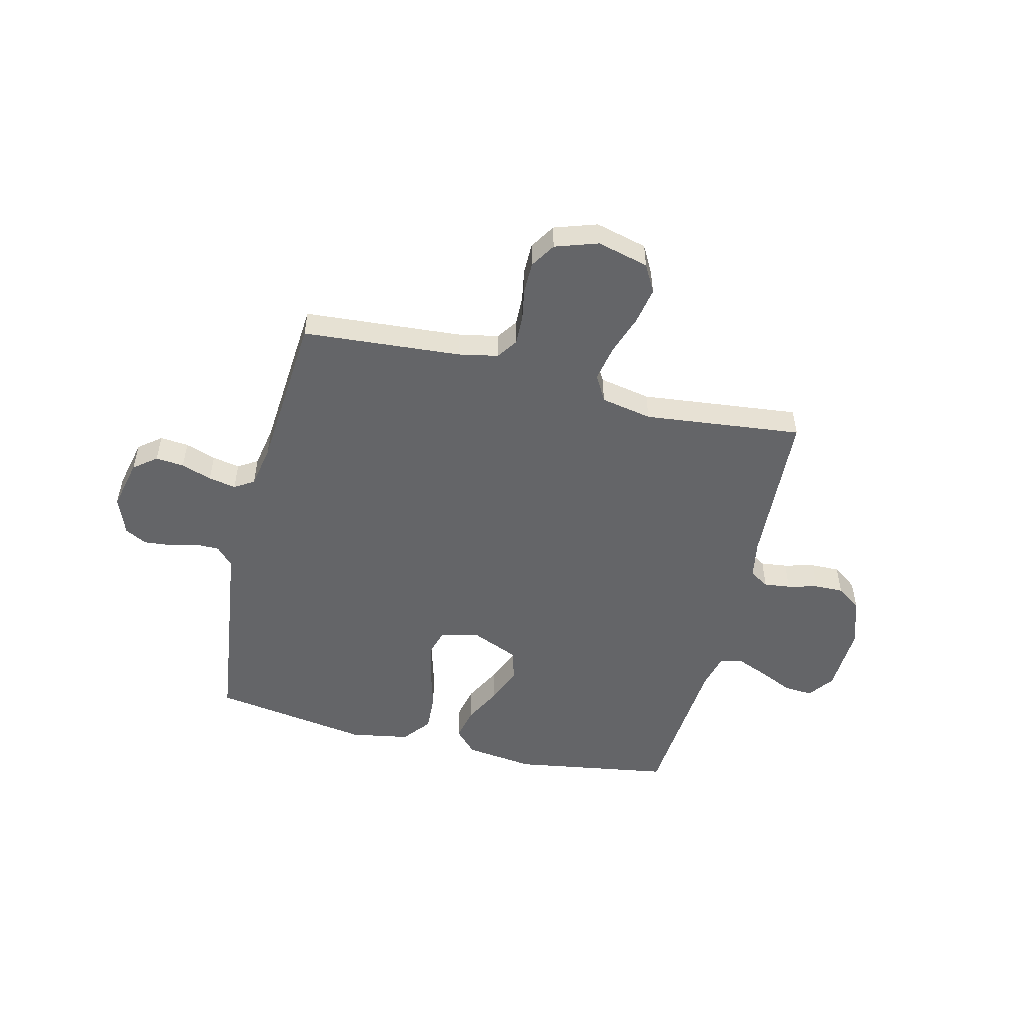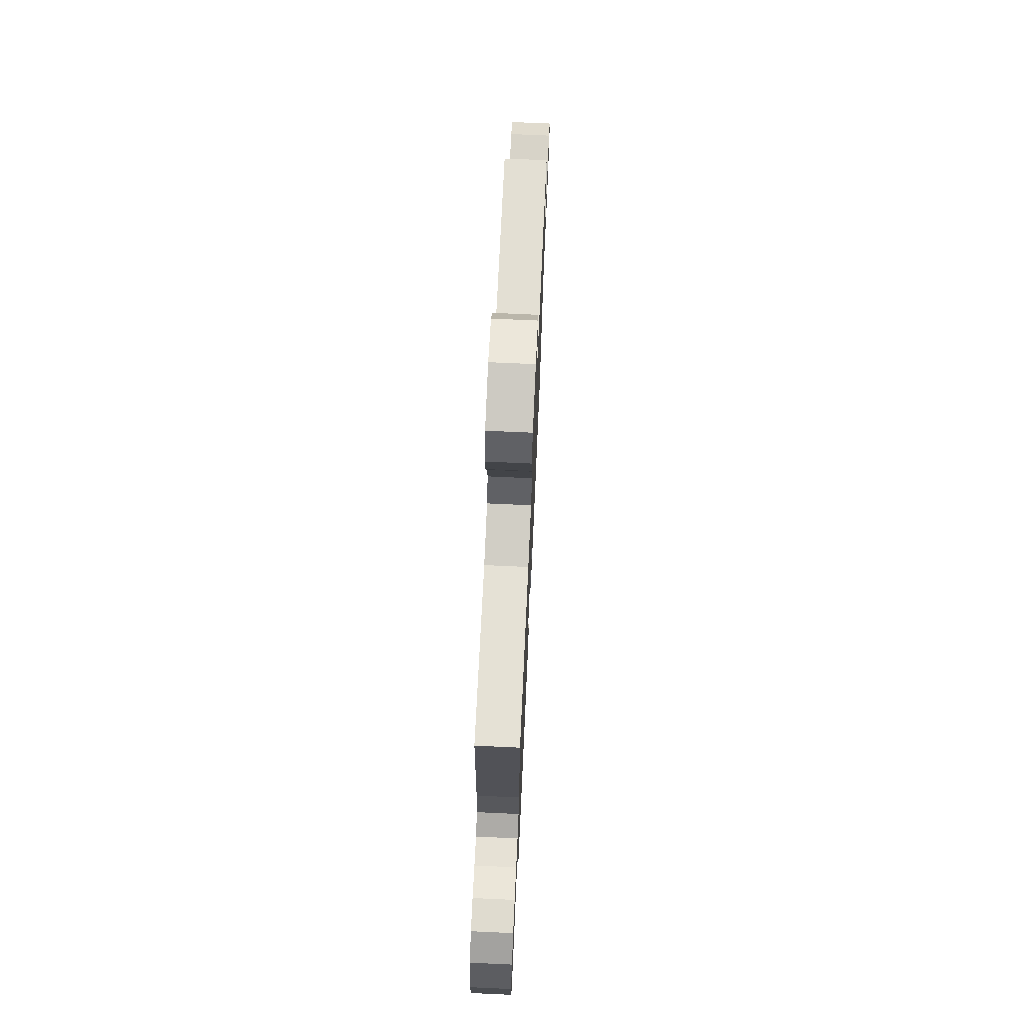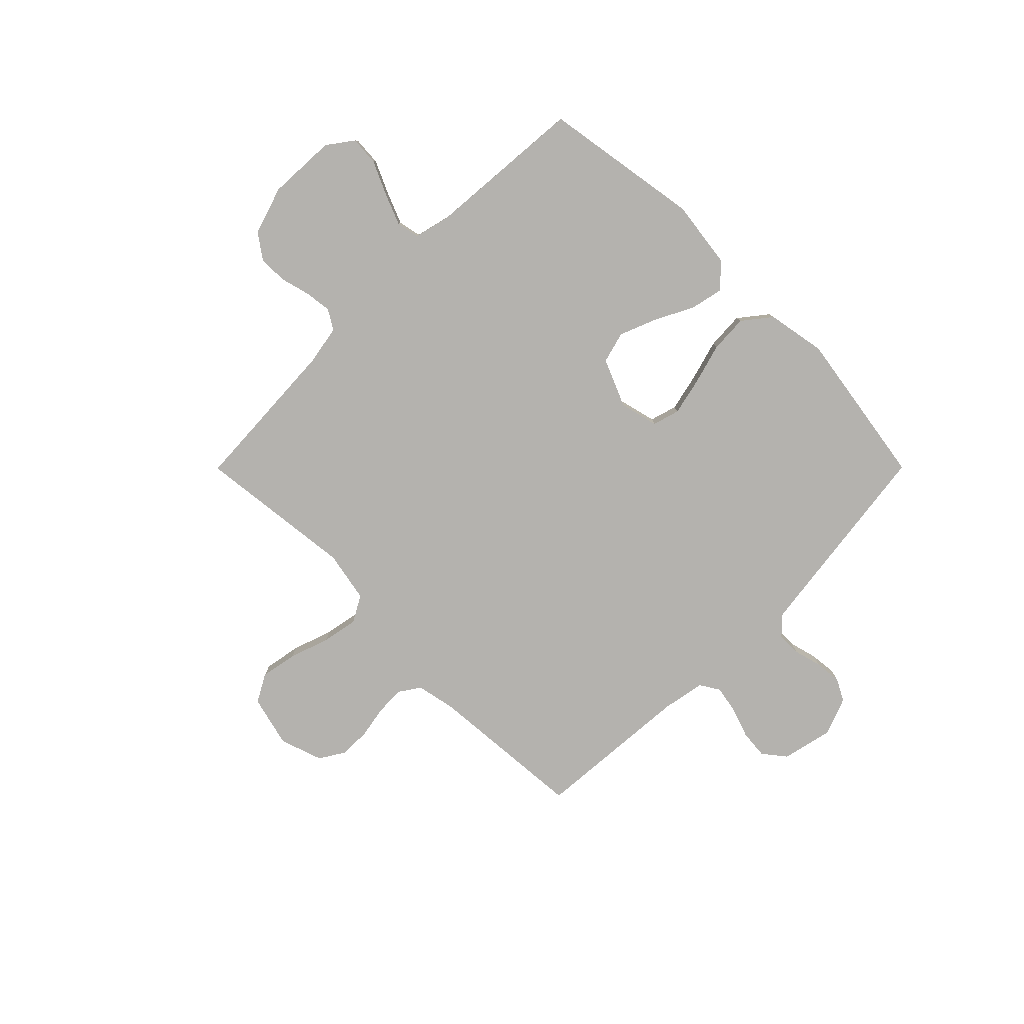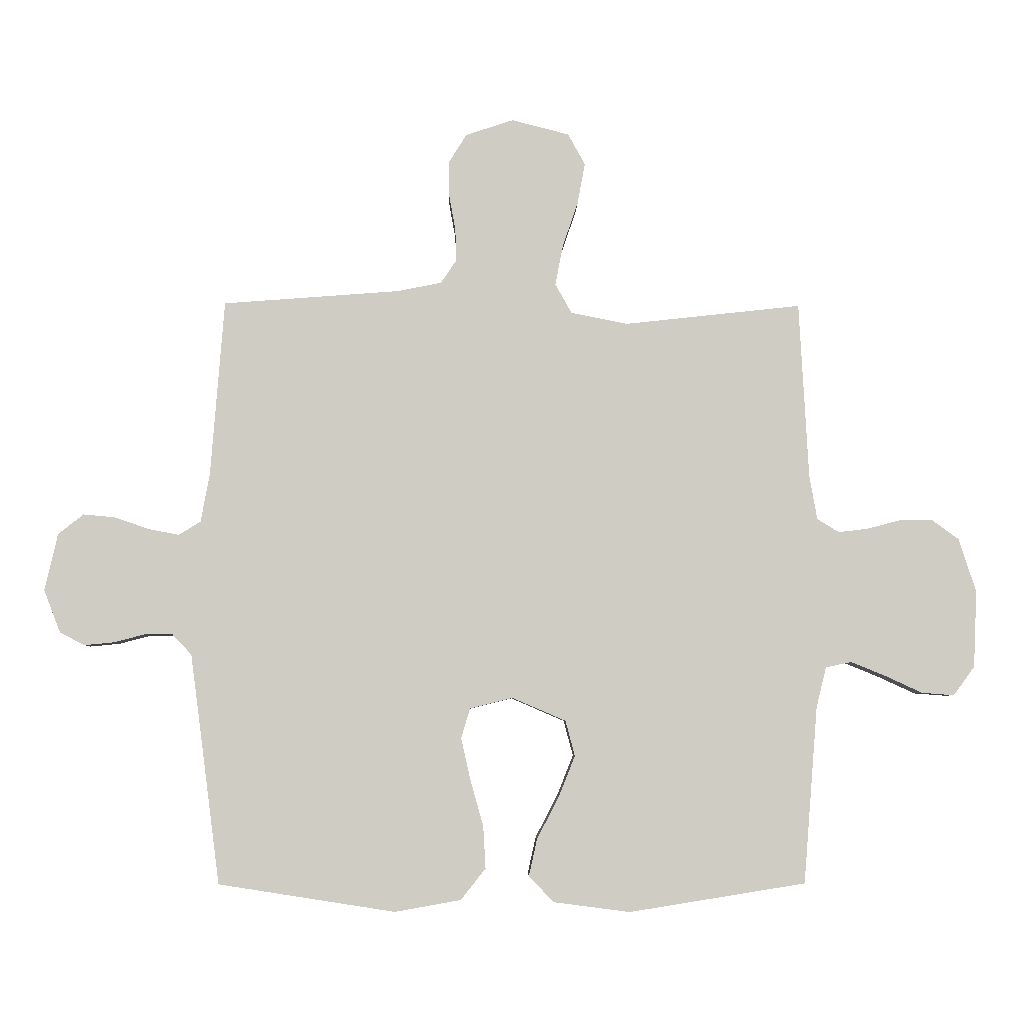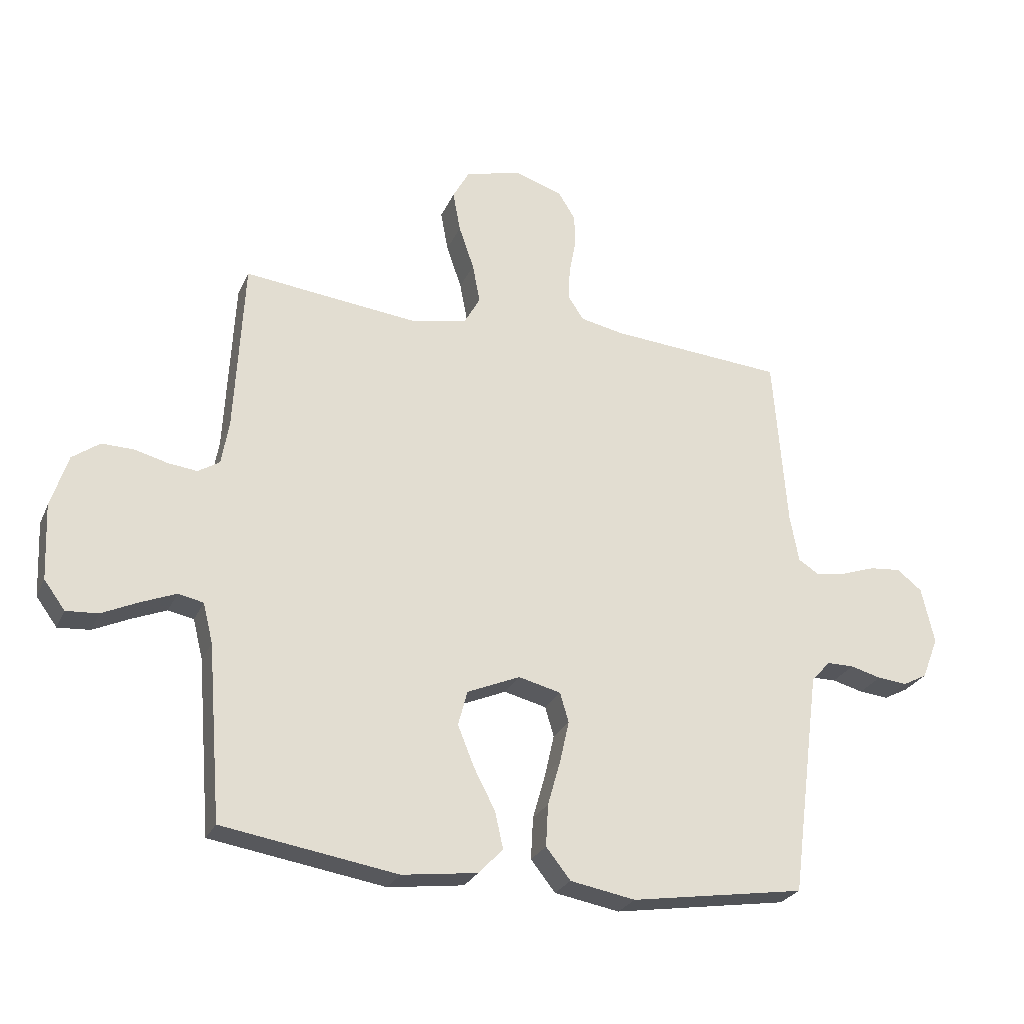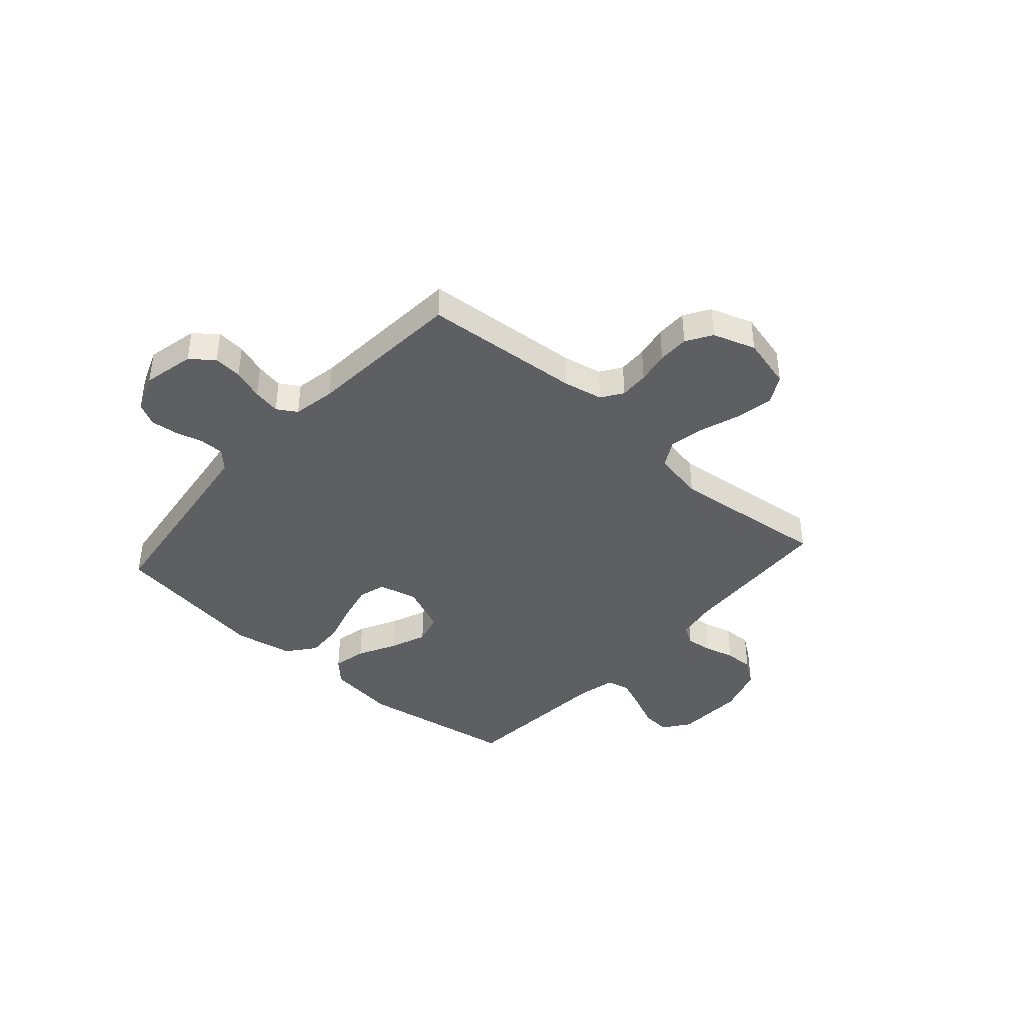
<metadata>
{"format":"obj","ext":"obj","renderer":"f3d","projection":"perspective","resolution":1024,"background":"white","views":[{"elev":-51.5,"azim":-13.7,"up":"+Y"},{"elev":71.5,"azim":92.6,"up":"+Z"},{"elev":-79.7,"azim":135.1,"up":"+Y"},{"elev":-5.2,"azim":-1.4,"up":"+Z"},{"elev":-26.3,"azim":159.9,"up":"+Z"},{"elev":-40.6,"azim":-41.5,"up":"+Y"}]}
</metadata>
<code>
v -0.5 0.07 0.5
v -0.2 0.07 0.523
v -0.125 0.07 0.538
v -0.098 0.07 0.578
v -0.1 0.07 0.633
v -0.111 0.07 0.694
v -0.111 0.07 0.753
v -0.081 0.07 0.801
v 0 0.07 0.828
v 0.098 0.07 0.803
v 0.127 0.07 0.75
v 0.114 0.07 0.68
v 0.088 0.07 0.604
v 0.075 0.07 0.536
v 0.103 0.07 0.486
v 0.2 0.07 0.467
v 0.5 0.07 0.5
v 0.516 0.07 0.2
v 0.529 0.07 0.126
v 0.566 0.07 0.103
v 0.616 0.07 0.109
v 0.673 0.07 0.124
v 0.728 0.07 0.125
v 0.775 0.07 0.091
v 0.804 0.07 0
v 0.798 0.07 -0.13
v 0.762 0.07 -0.179
v 0.707 0.07 -0.175
v 0.644 0.07 -0.146
v 0.585 0.07 -0.122
v 0.541 0.07 -0.131
v 0.524 0.07 -0.2
v 0.5 0.07 -0.5
v 0.2 0.07 -0.548
v 0.07 0.07 -0.531
v 0.028 0.07 -0.487
v 0.042 0.07 -0.424
v 0.079 0.07 -0.353
v 0.107 0.07 -0.283
v 0.091 0.07 -0.223
v 0 0.07 -0.184
v -0.073 0.07 -0.202
v -0.088 0.07 -0.253
v -0.072 0.07 -0.324
v -0.05 0.07 -0.402
v -0.046 0.07 -0.474
v -0.088 0.07 -0.527
v -0.2 0.07 -0.547
v -0.5 0.07 -0.5
v -0.539 0.07 -0.2
v -0.551 0.07 -0.11
v -0.584 0.07 -0.075
v -0.63 0.07 -0.075
v -0.683 0.07 -0.089
v -0.734 0.07 -0.094
v -0.776 0.07 -0.072
v -0.804 0.07 0
v -0.782 0.07 0.097
v -0.739 0.07 0.131
v -0.685 0.07 0.126
v -0.627 0.07 0.106
v -0.575 0.07 0.096
v -0.538 0.07 0.119
v -0.523 0.07 0.2
v -0.5 0 0.5
v -0.2 0 0.523
v -0.125 0 0.538
v -0.098 0 0.578
v -0.1 0 0.633
v -0.111 0 0.694
v -0.111 0 0.753
v -0.081 0 0.801
v 0 0 0.828
v 0.098 0 0.803
v 0.127 0 0.75
v 0.114 0 0.68
v 0.088 0 0.604
v 0.075 0 0.536
v 0.103 0 0.486
v 0.2 0 0.467
v 0.5 0 0.5
v 0.516 0 0.2
v 0.529 0 0.126
v 0.566 0 0.103
v 0.616 0 0.109
v 0.673 0 0.124
v 0.728 0 0.125
v 0.775 0 0.091
v 0.804 0 0
v 0.798 0 -0.13
v 0.762 0 -0.179
v 0.707 0 -0.175
v 0.644 0 -0.146
v 0.585 0 -0.122
v 0.541 0 -0.131
v 0.524 0 -0.2
v 0.5 0 -0.5
v 0.2 0 -0.548
v 0.07 0 -0.531
v 0.028 0 -0.487
v 0.042 0 -0.424
v 0.079 0 -0.353
v 0.107 0 -0.283
v 0.091 0 -0.223
v 0 0 -0.184
v -0.073 0 -0.202
v -0.088 0 -0.253
v -0.072 0 -0.324
v -0.05 0 -0.402
v -0.046 0 -0.474
v -0.088 0 -0.527
v -0.2 0 -0.547
v -0.5 0 -0.5
v -0.539 0 -0.2
v -0.551 0 -0.11
v -0.584 0 -0.075
v -0.63 0 -0.075
v -0.683 0 -0.089
v -0.734 0 -0.094
v -0.776 0 -0.072
v -0.804 0 0
v -0.782 0 0.097
v -0.739 0 0.131
v -0.685 0 0.126
v -0.627 0 0.106
v -0.575 0 0.096
v -0.538 0 0.119
v -0.523 0 0.2
f 58 59 60 61
f 58 61 62
f 57 58 62
f 56 57 62
f 53 54 55 56
f 52 53 56 62
f 51 52 62 63
f 47 48 49 50
f 44 45 46 47
f 43 44 47 50
f 42 43 50 51
f 35 36 37 38
f 35 38 39
f 32 33 34 35
f 31 32 35 39
f 26 27 28 29
f 26 29 30
f 25 26 30
f 24 25 30 31
f 21 22 23 24
f 20 21 24 31
f 16 17 18
f 15 16 18 19
f 10 11 12 13
f 10 13 14
f 9 10 14
f 8 9 14
f 5 6 7 8
f 4 5 8 14
f 3 4 14 15
f 64 1 2
f 41 42 51 63
f 40 41 63 64
f 20 31 39 40
f 19 20 40 64
f 15 19 64
f 2 3 15 64
f 125 124 123 122
f 126 125 122
f 126 122 121
f 126 121 120
f 120 119 118 117
f 126 120 117 116
f 127 126 116 115
f 114 113 112 111
f 111 110 109 108
f 114 111 108 107
f 115 114 107 106
f 102 101 100 99
f 103 102 99
f 99 98 97 96
f 103 99 96 95
f 93 92 91 90
f 94 93 90
f 94 90 89
f 95 94 89 88
f 88 87 86 85
f 95 88 85 84
f 82 81 80
f 83 82 80 79
f 77 76 75 74
f 78 77 74
f 78 74 73
f 78 73 72
f 72 71 70 69
f 78 72 69 68
f 79 78 68 67
f 66 65 128
f 127 115 106 105
f 128 127 105 104
f 104 103 95 84
f 128 104 84 83
f 128 83 79
f 128 79 67 66
f 1 65 66 2
f 2 66 67 3
f 3 67 68 4
f 4 68 69 5
f 5 69 70 6
f 6 70 71 7
f 7 71 72 8
f 8 72 73 9
f 9 73 74 10
f 10 74 75 11
f 11 75 76 12
f 12 76 77 13
f 13 77 78 14
f 14 78 79 15
f 15 79 80 16
f 16 80 81 17
f 17 81 82 18
f 18 82 83 19
f 19 83 84 20
f 20 84 85 21
f 21 85 86 22
f 22 86 87 23
f 23 87 88 24
f 24 88 89 25
f 25 89 90 26
f 26 90 91 27
f 27 91 92 28
f 28 92 93 29
f 29 93 94 30
f 30 94 95 31
f 31 95 96 32
f 32 96 97 33
f 33 97 98 34
f 34 98 99 35
f 35 99 100 36
f 36 100 101 37
f 37 101 102 38
f 38 102 103 39
f 39 103 104 40
f 40 104 105 41
f 41 105 106 42
f 42 106 107 43
f 43 107 108 44
f 44 108 109 45
f 45 109 110 46
f 46 110 111 47
f 47 111 112 48
f 48 112 113 49
f 49 113 114 50
f 50 114 115 51
f 51 115 116 52
f 52 116 117 53
f 53 117 118 54
f 54 118 119 55
f 55 119 120 56
f 56 120 121 57
f 57 121 122 58
f 58 122 123 59
f 59 123 124 60
f 60 124 125 61
f 61 125 126 62
f 62 126 127 63
f 63 127 128 64
f 64 128 65 1

</code>
